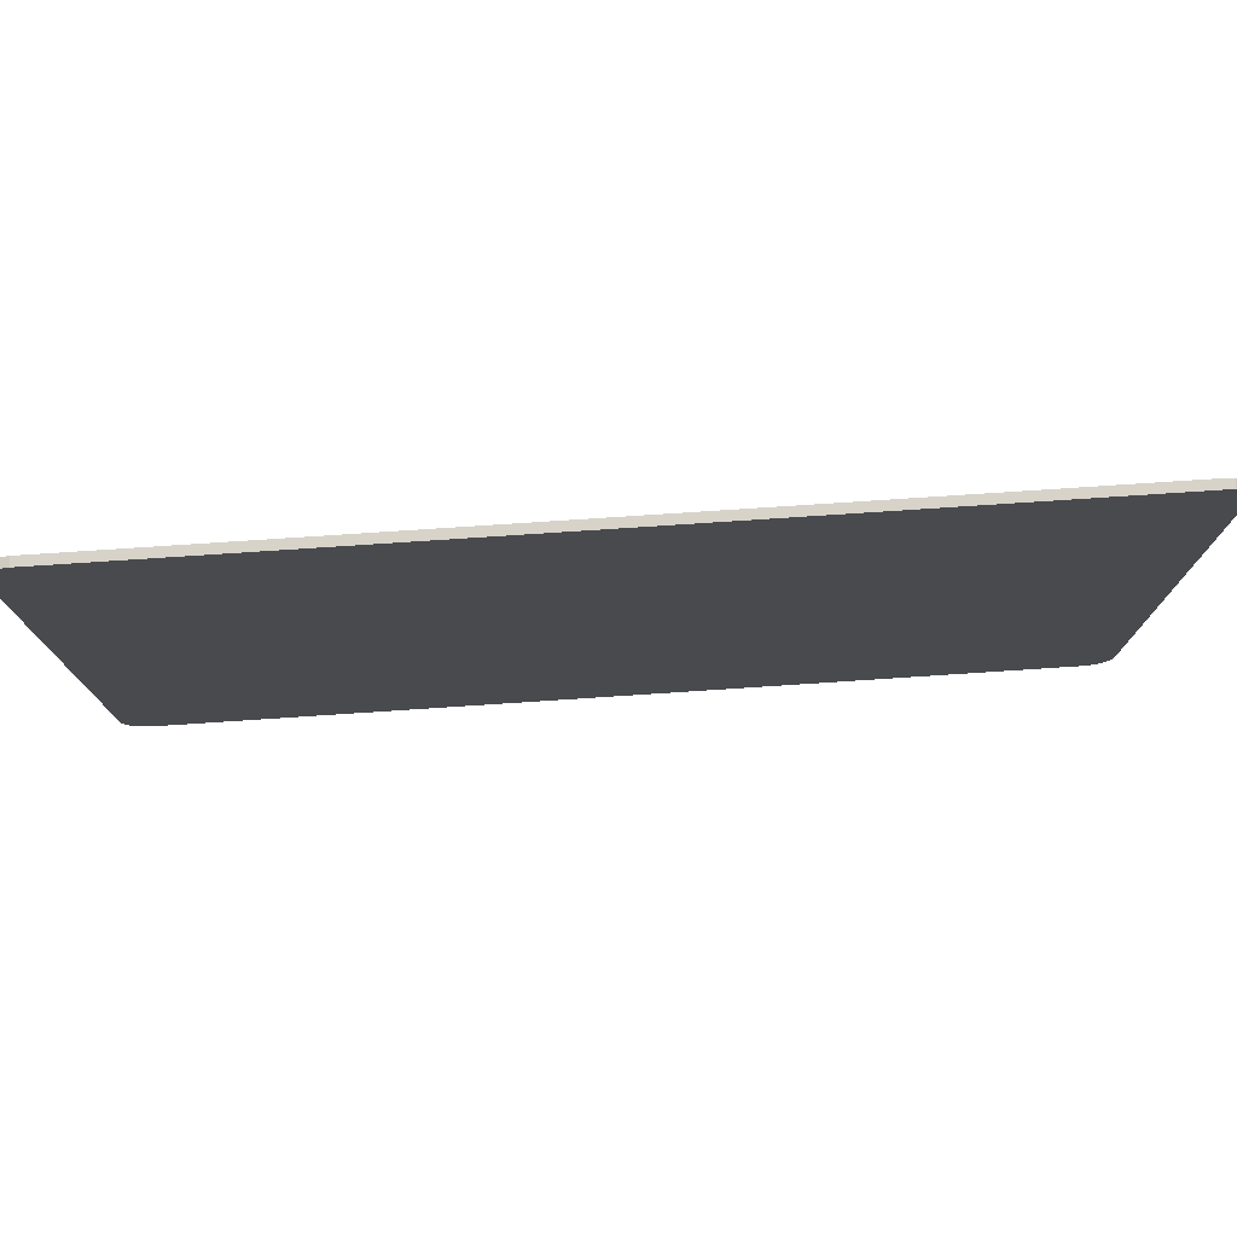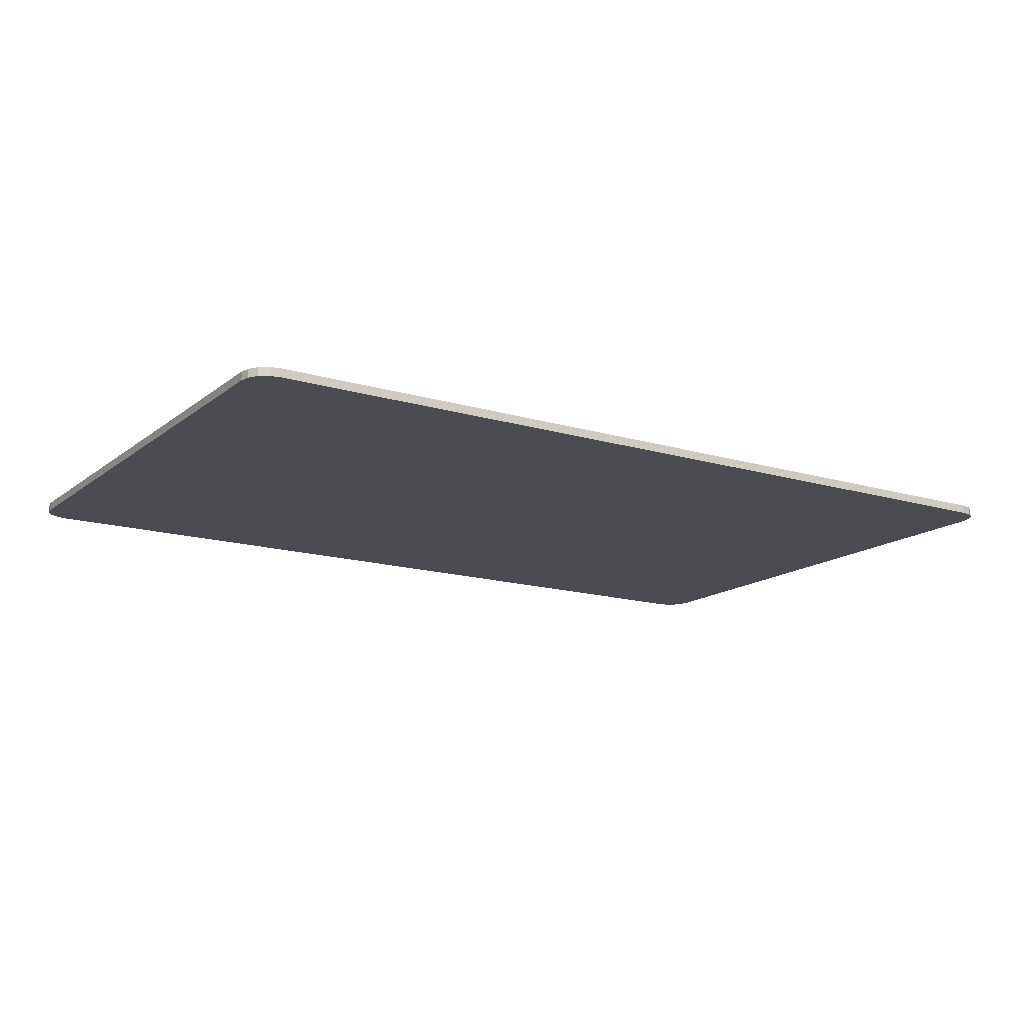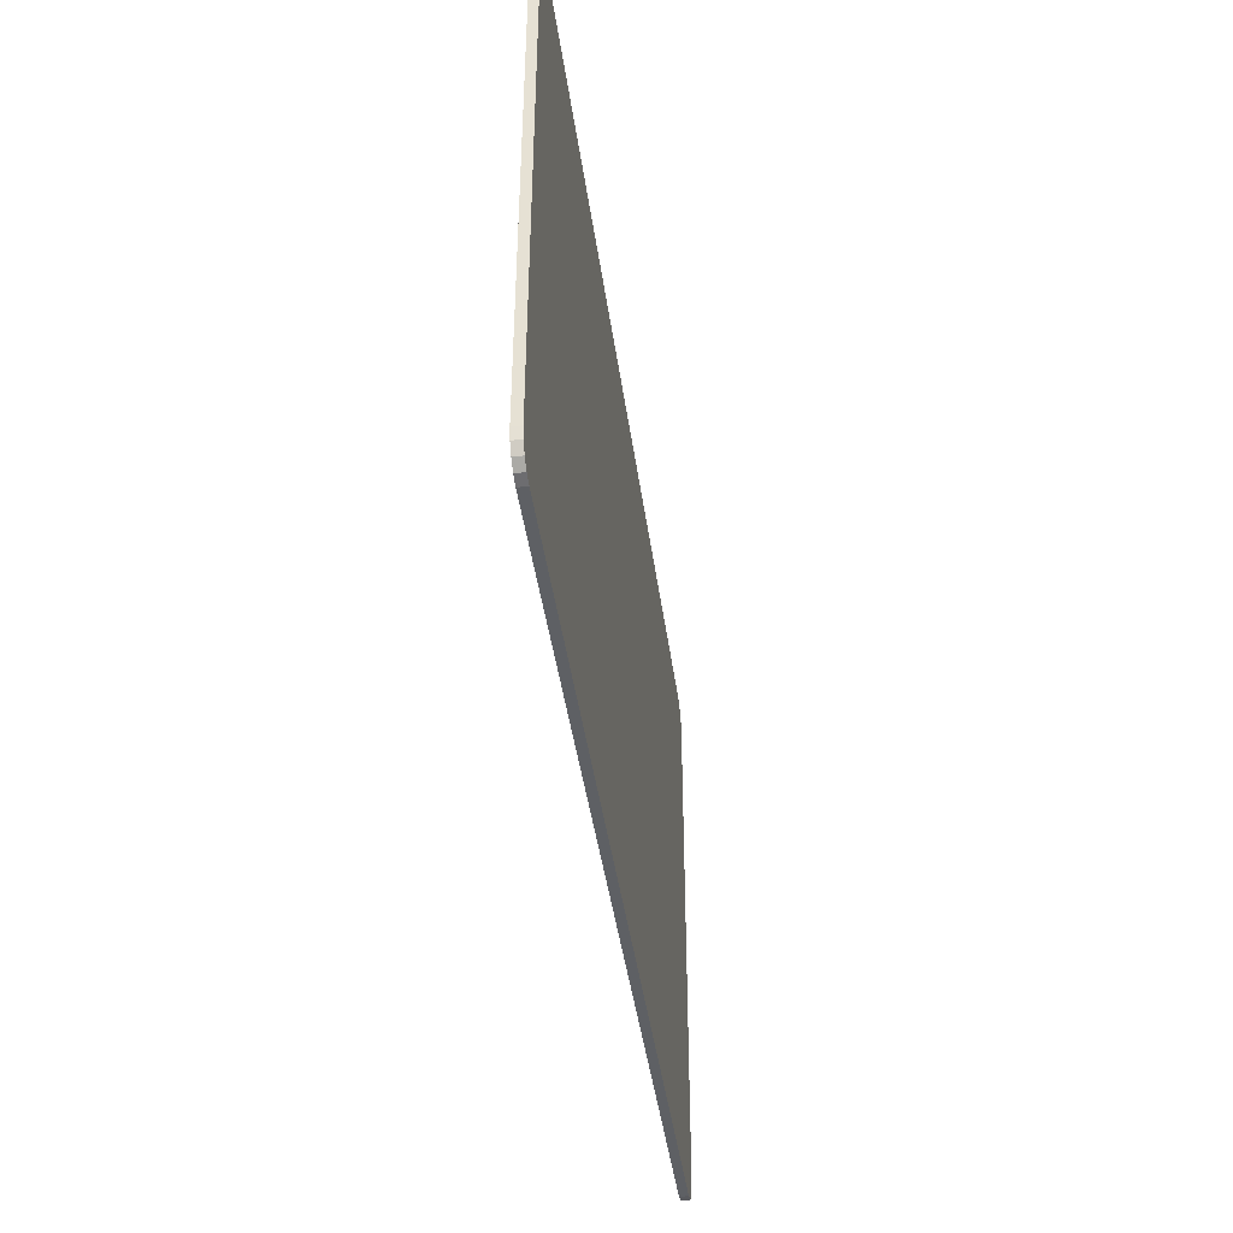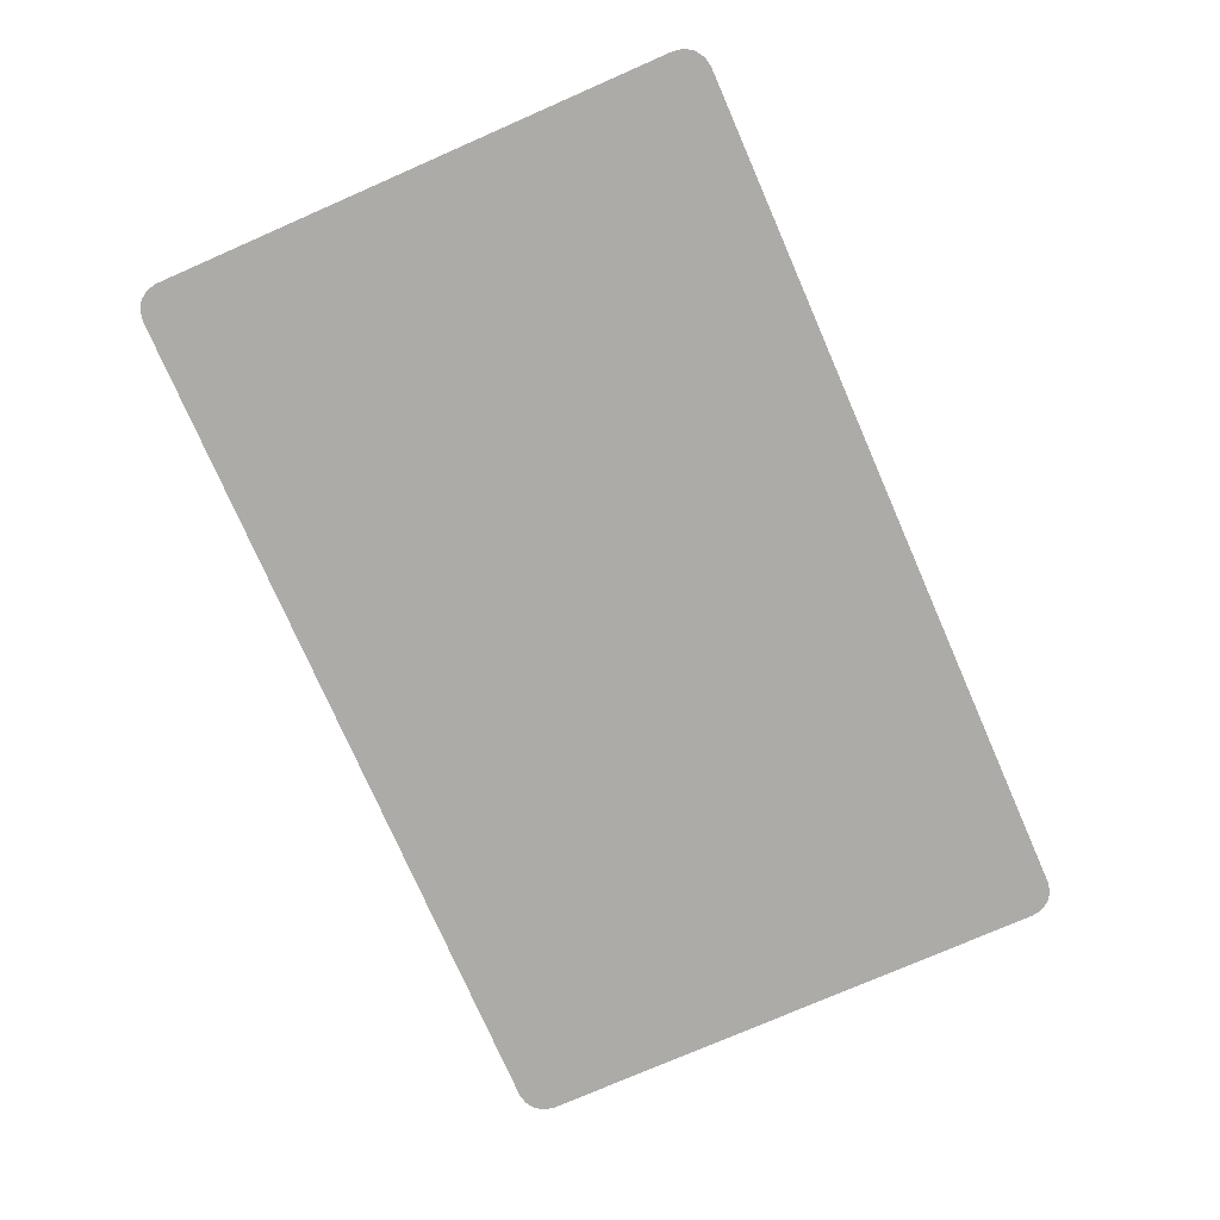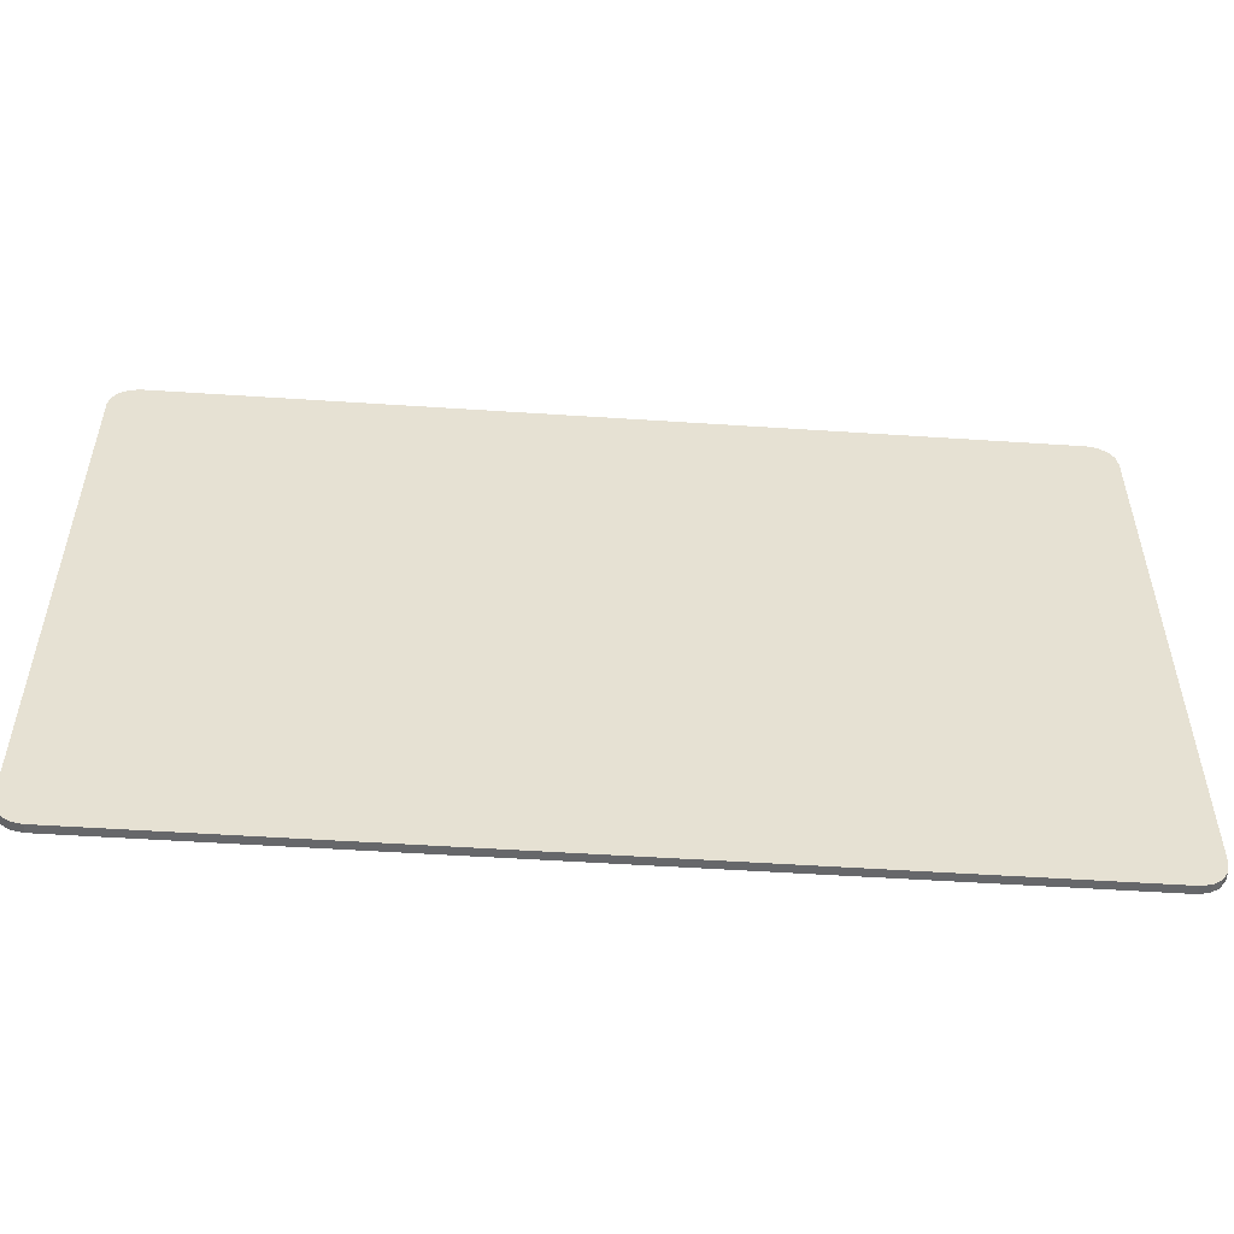
<metadata>
{"format":"obj","ext":"obj","renderer":"f3d","projection":"perspective","resolution":1024,"background":"white","views":[{"elev":76.4,"azim":176.2,"up":"+Y"},{"elev":-15.3,"azim":147.5,"up":"+Z"},{"elev":-43.1,"azim":97.8,"up":"+Y"},{"elev":-76.2,"azim":-66.4,"up":"+Z"},{"elev":-52.1,"azim":175.9,"up":"+Y"}]}
</metadata>
<code>
g Teil 17
v -40.25 -27 -0.4
v -40.25 27 -0.4
v 40.25 27 -0.4
v 40.25 27 0.4
v 40.25 -27 -0.4
v 41.21 26.81 -0.4
v 41.21 26.81 0.4
v -41.21 -26.81 -0.4
v -41.21 26.81 -0.4
v -40.25 27 0.4
v -42.02 -26.27 -0.4
v -42.02 26.27 -0.4
v -41.21 26.81 0.4
v -42.56 -25.46 -0.4
v -42.56 25.46 -0.4
v -42.02 26.27 0.4
v -42.75 -24.5 -0.4
v -42.75 24.5 -0.4
v -42.56 25.46 0.4
v -42.75 24.5 0.4
v -42.75 -24.5 0.4
v -42.56 -25.46 0.4
v -42.02 -26.27 0.4
v -41.21 -26.81 0.4
v -40.25 -27 0.4
v 41.21 -26.81 -0.4
v 40.25 -27 0.4
v 42.02 26.27 -0.4
v 42.02 -26.27 -0.4
v 41.21 -26.81 0.4
v 42.56 25.46 -0.4
v 42.56 -25.46 -0.4
v 42.02 -26.27 0.4
v 42.75 24.5 -0.4
v 42.75 -24.5 -0.4
v 42.56 -25.46 0.4
v 42.75 -24.5 0.4
v 42.75 24.5 0.4
v 42.56 25.46 0.4
v 42.02 26.27 0.4
f 1 2 3
f 4 3 2
f 5 1 3
f 6 5 3
f 7 6 3
f 7 3 4
f 8 9 2
f 10 2 9
f 1 8 2
f 4 2 10
f 11 12 9
f 13 9 12
f 8 11 9
f 10 9 13
f 14 15 12
f 16 12 15
f 11 14 12
f 13 12 16
f 17 18 15
f 19 15 18
f 14 17 15
f 16 15 19
f 20 18 17
f 19 18 20
f 21 17 14
f 20 17 21
f 22 14 11
f 21 14 22
f 23 11 8
f 22 11 23
f 24 8 1
f 23 8 24
f 25 1 5
f 24 1 25
f 6 26 5
f 27 5 26
f 25 5 27
f 28 29 26
f 30 26 29
f 6 28 26
f 27 26 30
f 31 32 29
f 33 29 32
f 28 31 29
f 30 29 33
f 34 35 32
f 36 32 35
f 31 34 32
f 33 32 36
f 37 35 34
f 36 35 37
f 38 34 31
f 37 34 38
f 39 31 28
f 39 38 31
f 40 28 6
f 39 28 40
f 40 6 7
f 39 37 38
f 39 36 37
f 40 33 36
f 39 40 36
f 7 30 33
f 40 7 33
f 4 27 30
f 7 4 30
f 10 25 27
f 4 10 27
f 13 24 25
f 10 13 25
f 16 23 24
f 13 16 24
f 19 22 23
f 16 19 23
f 20 21 22
f 19 20 22

</code>
